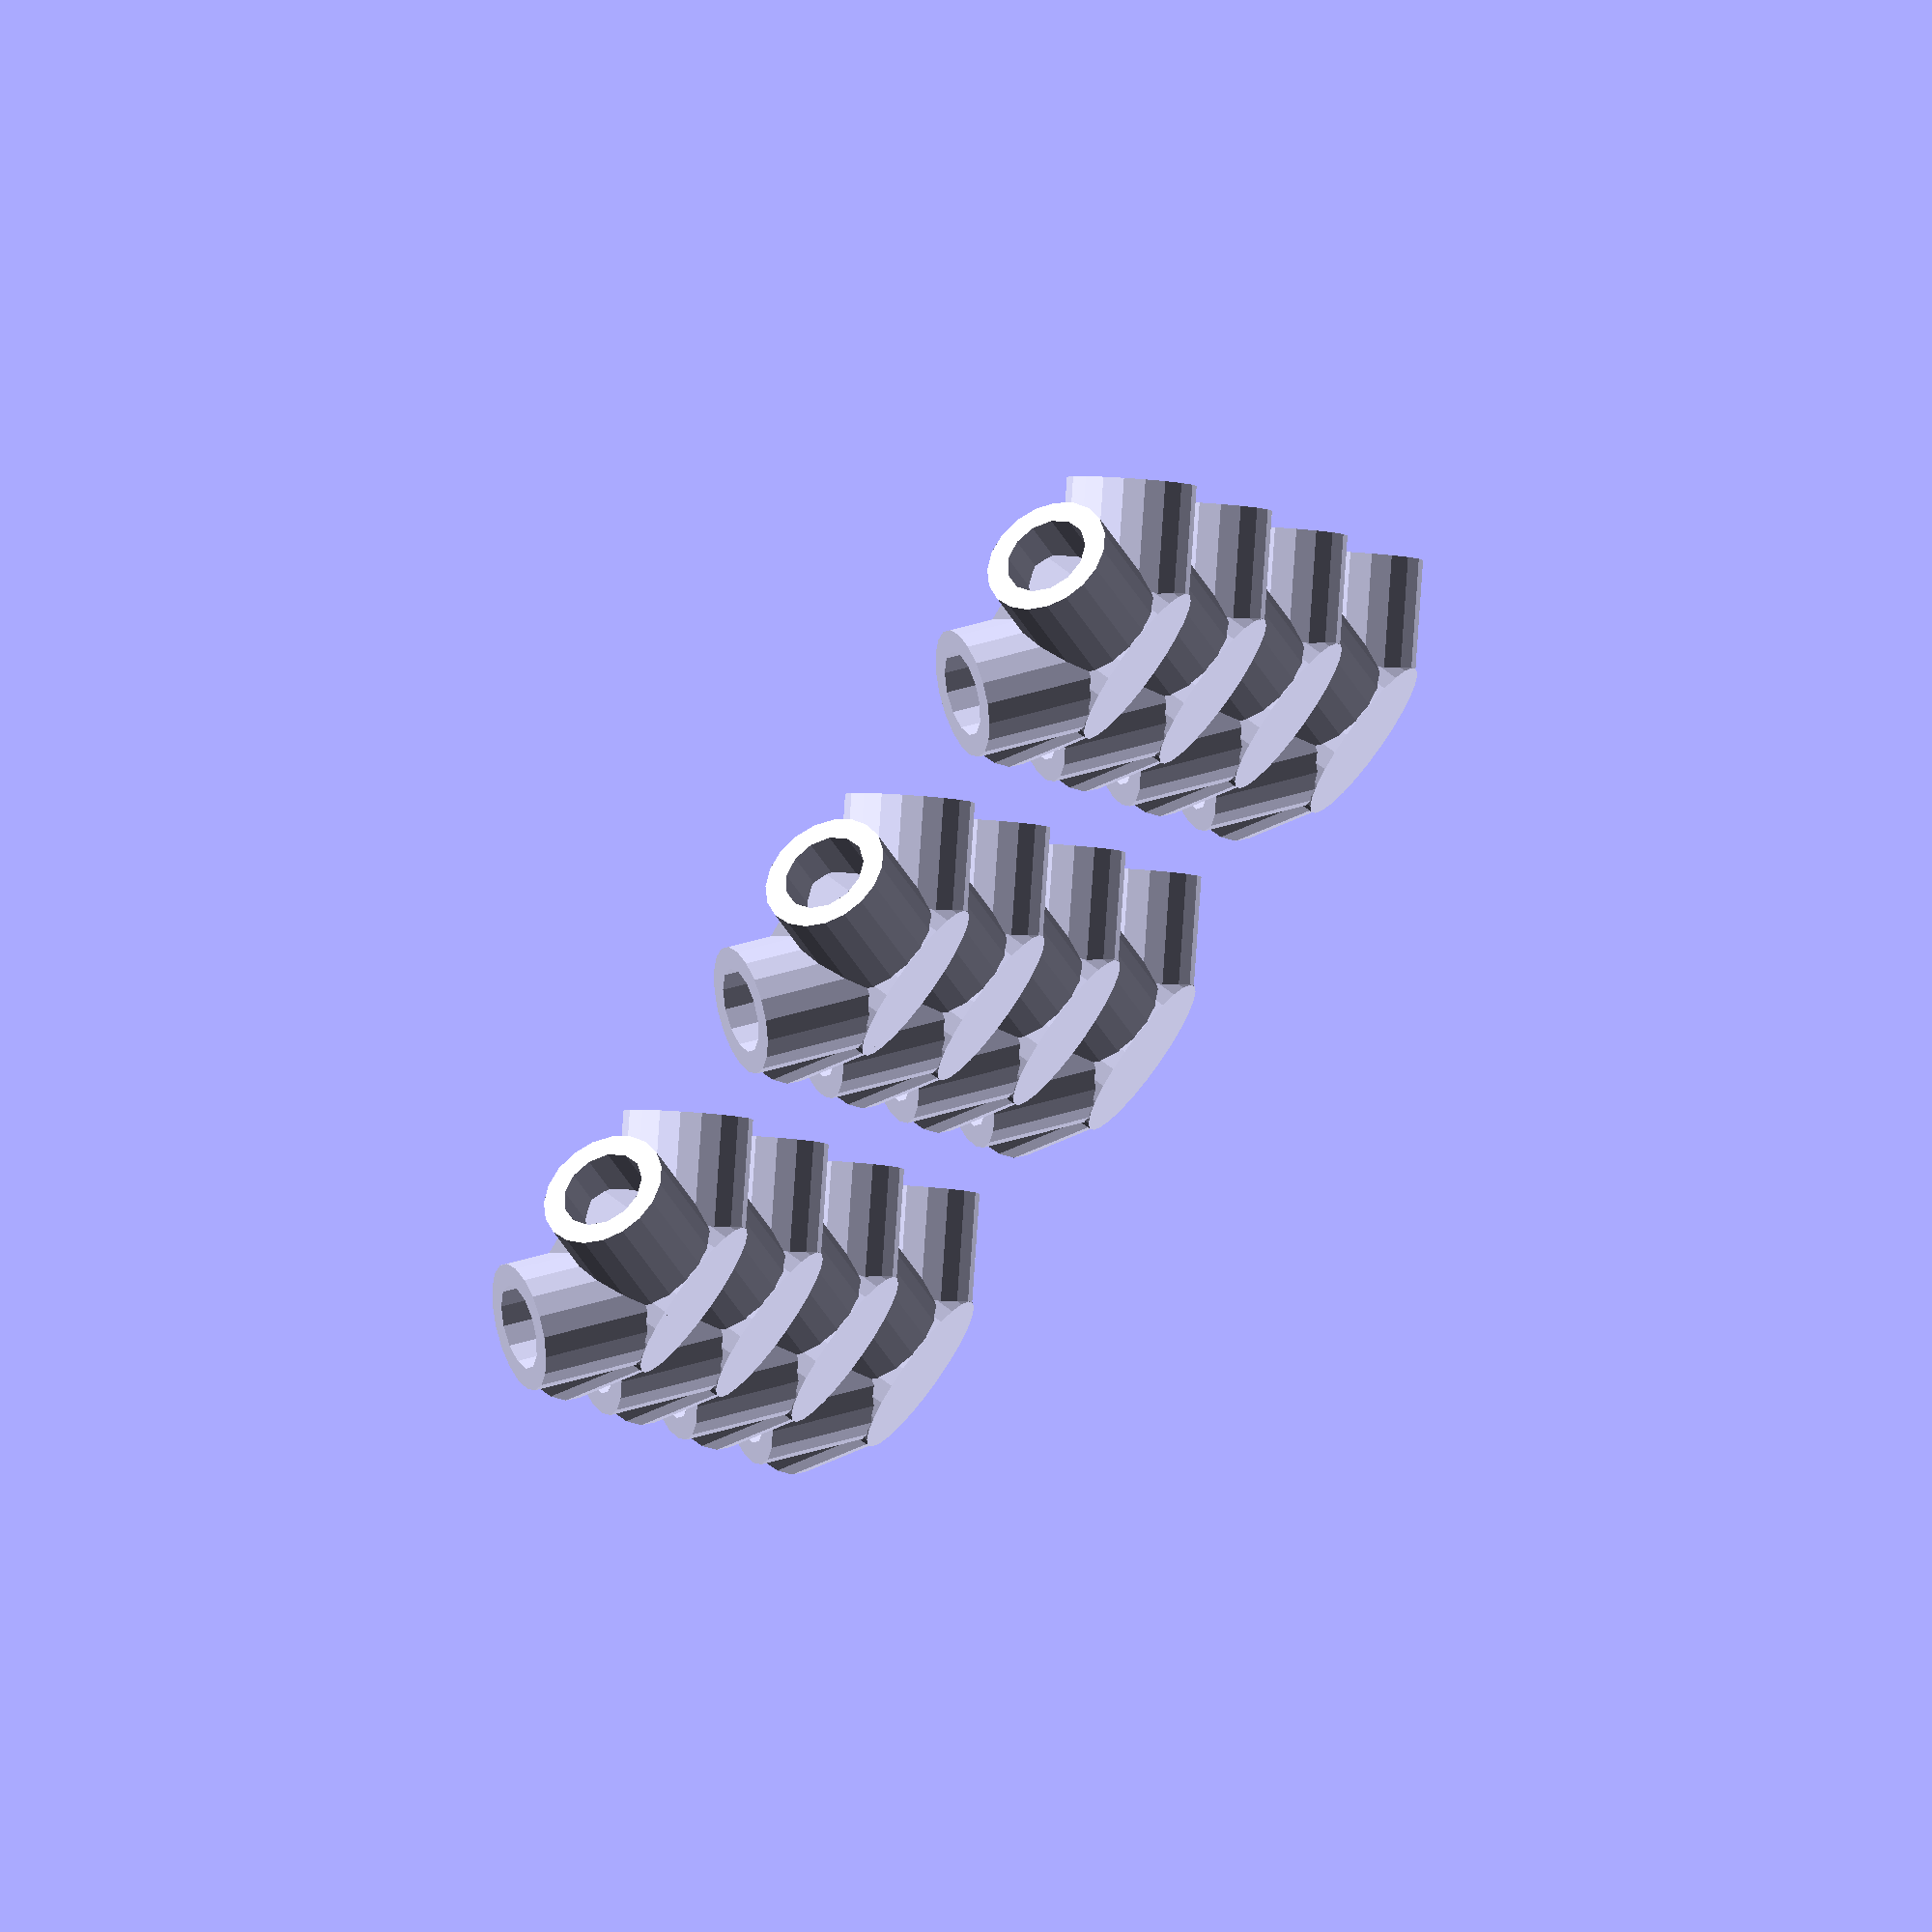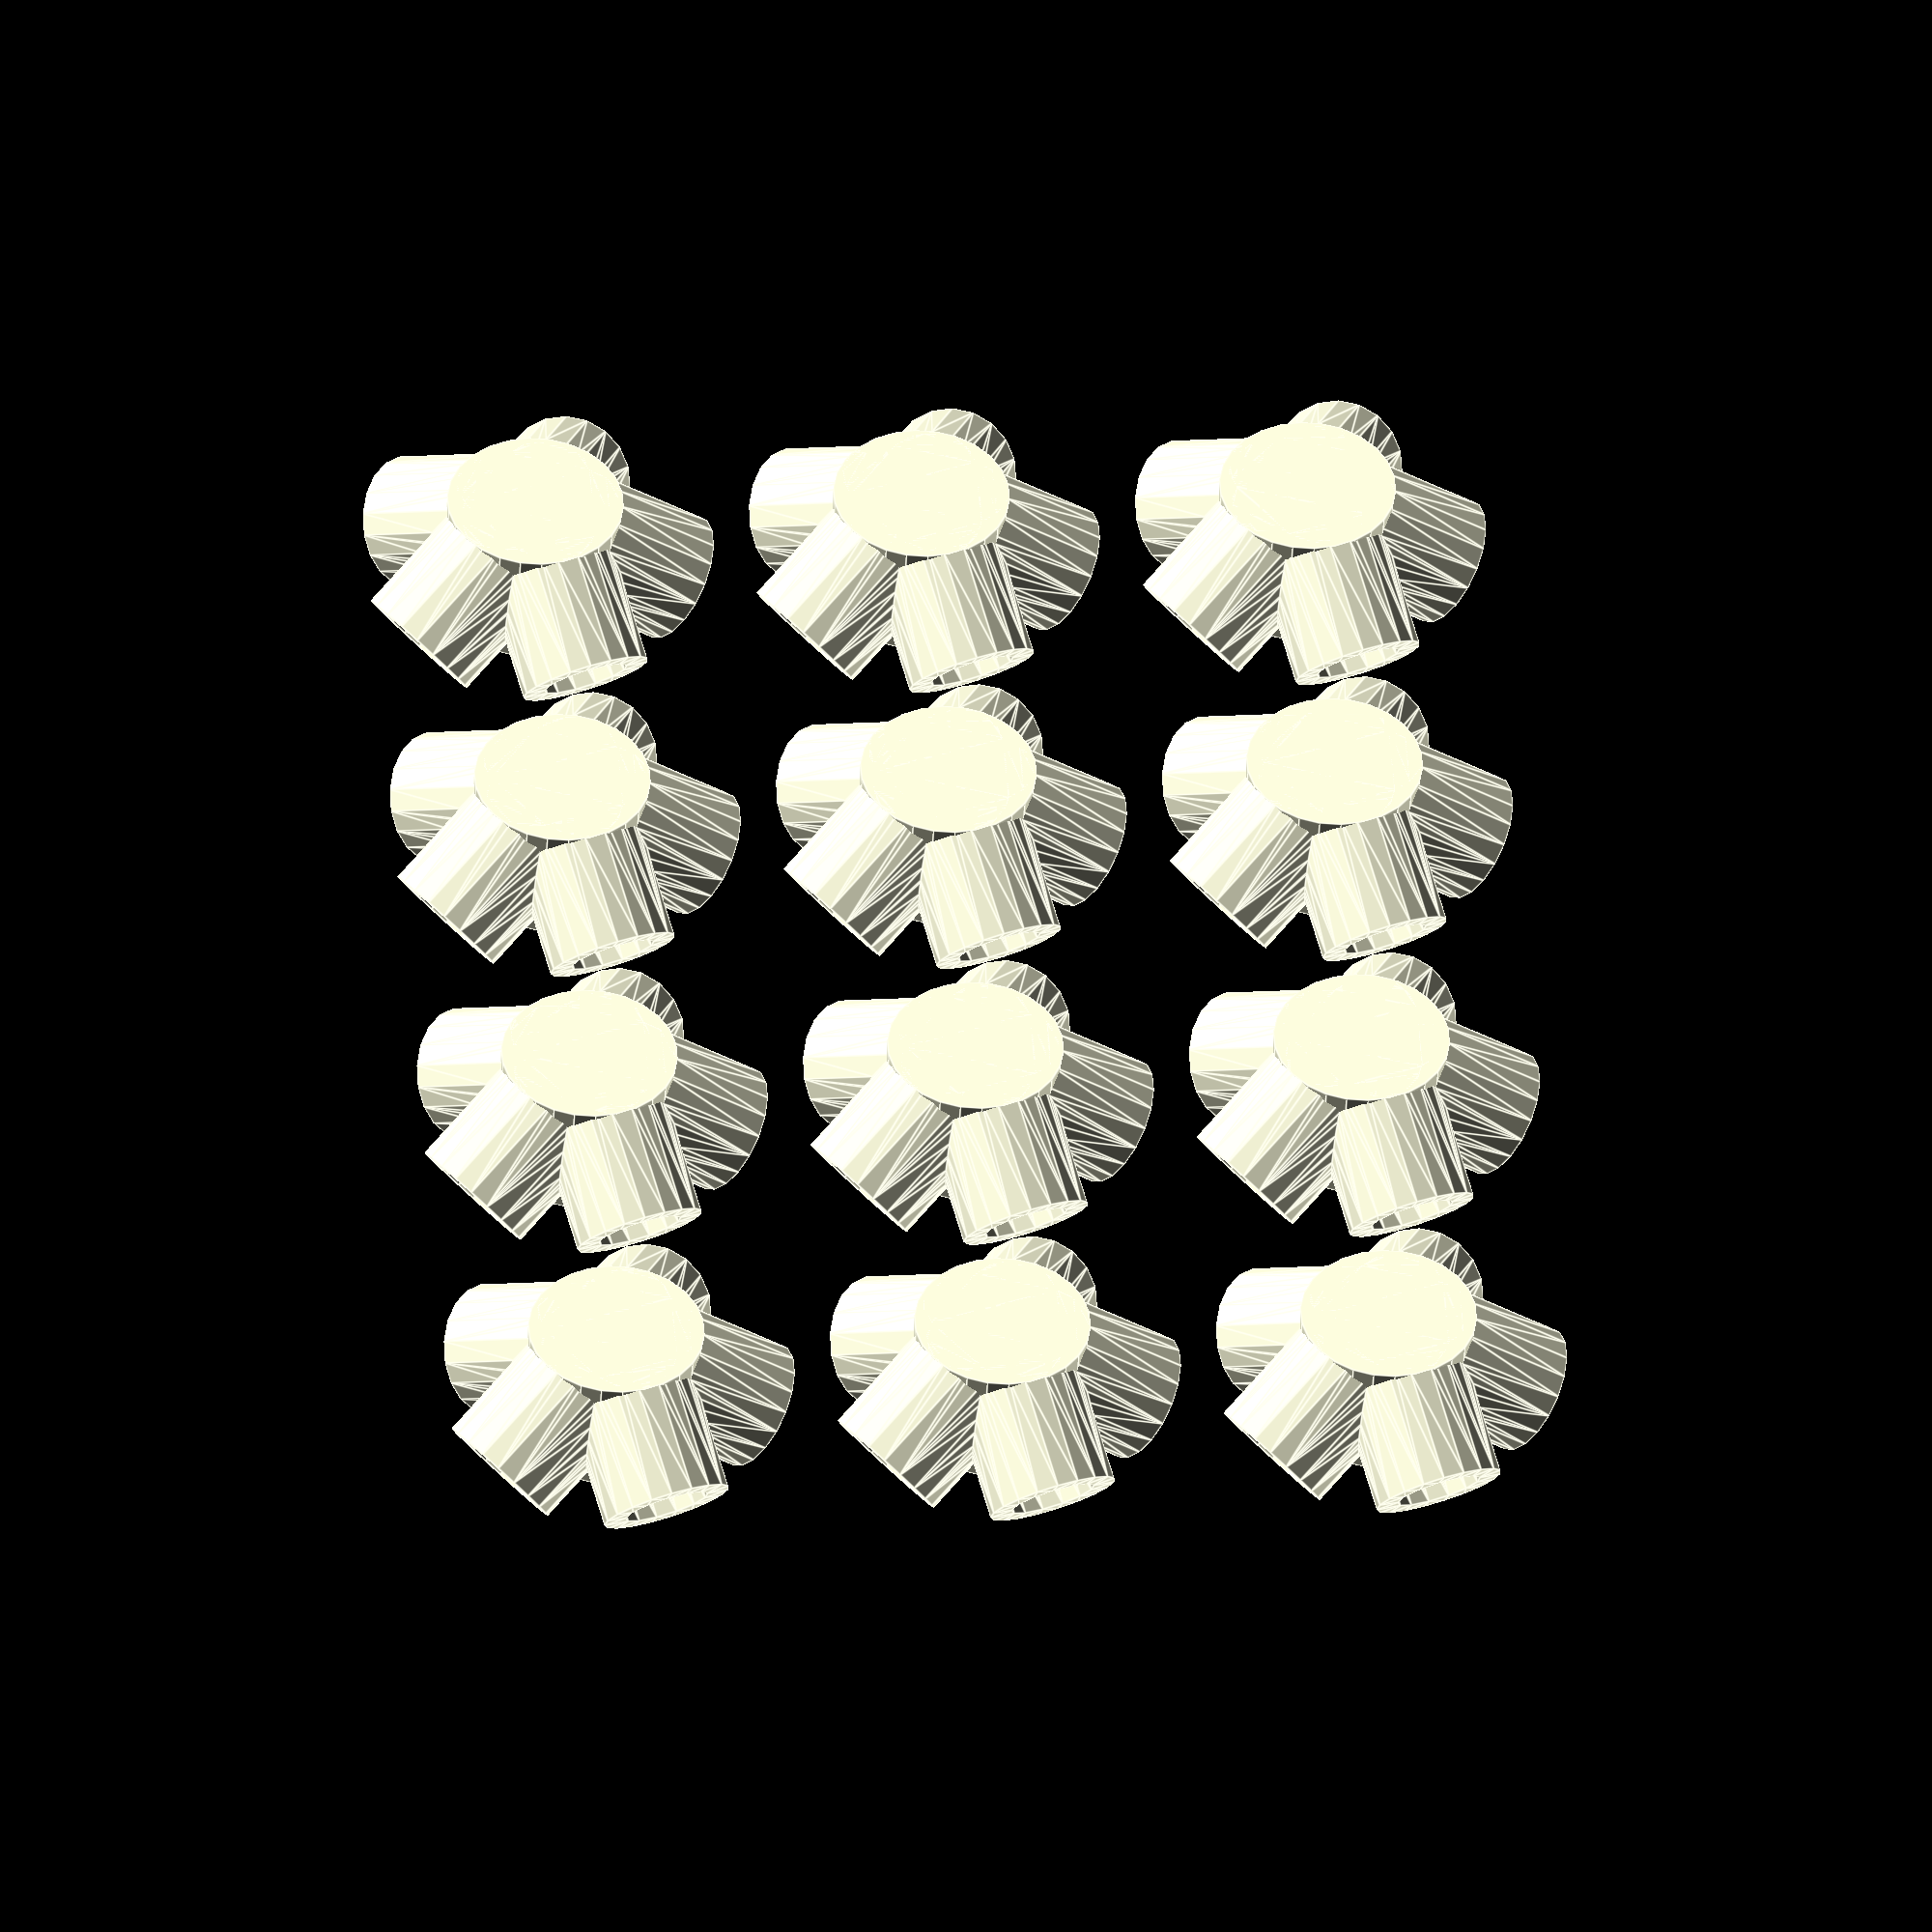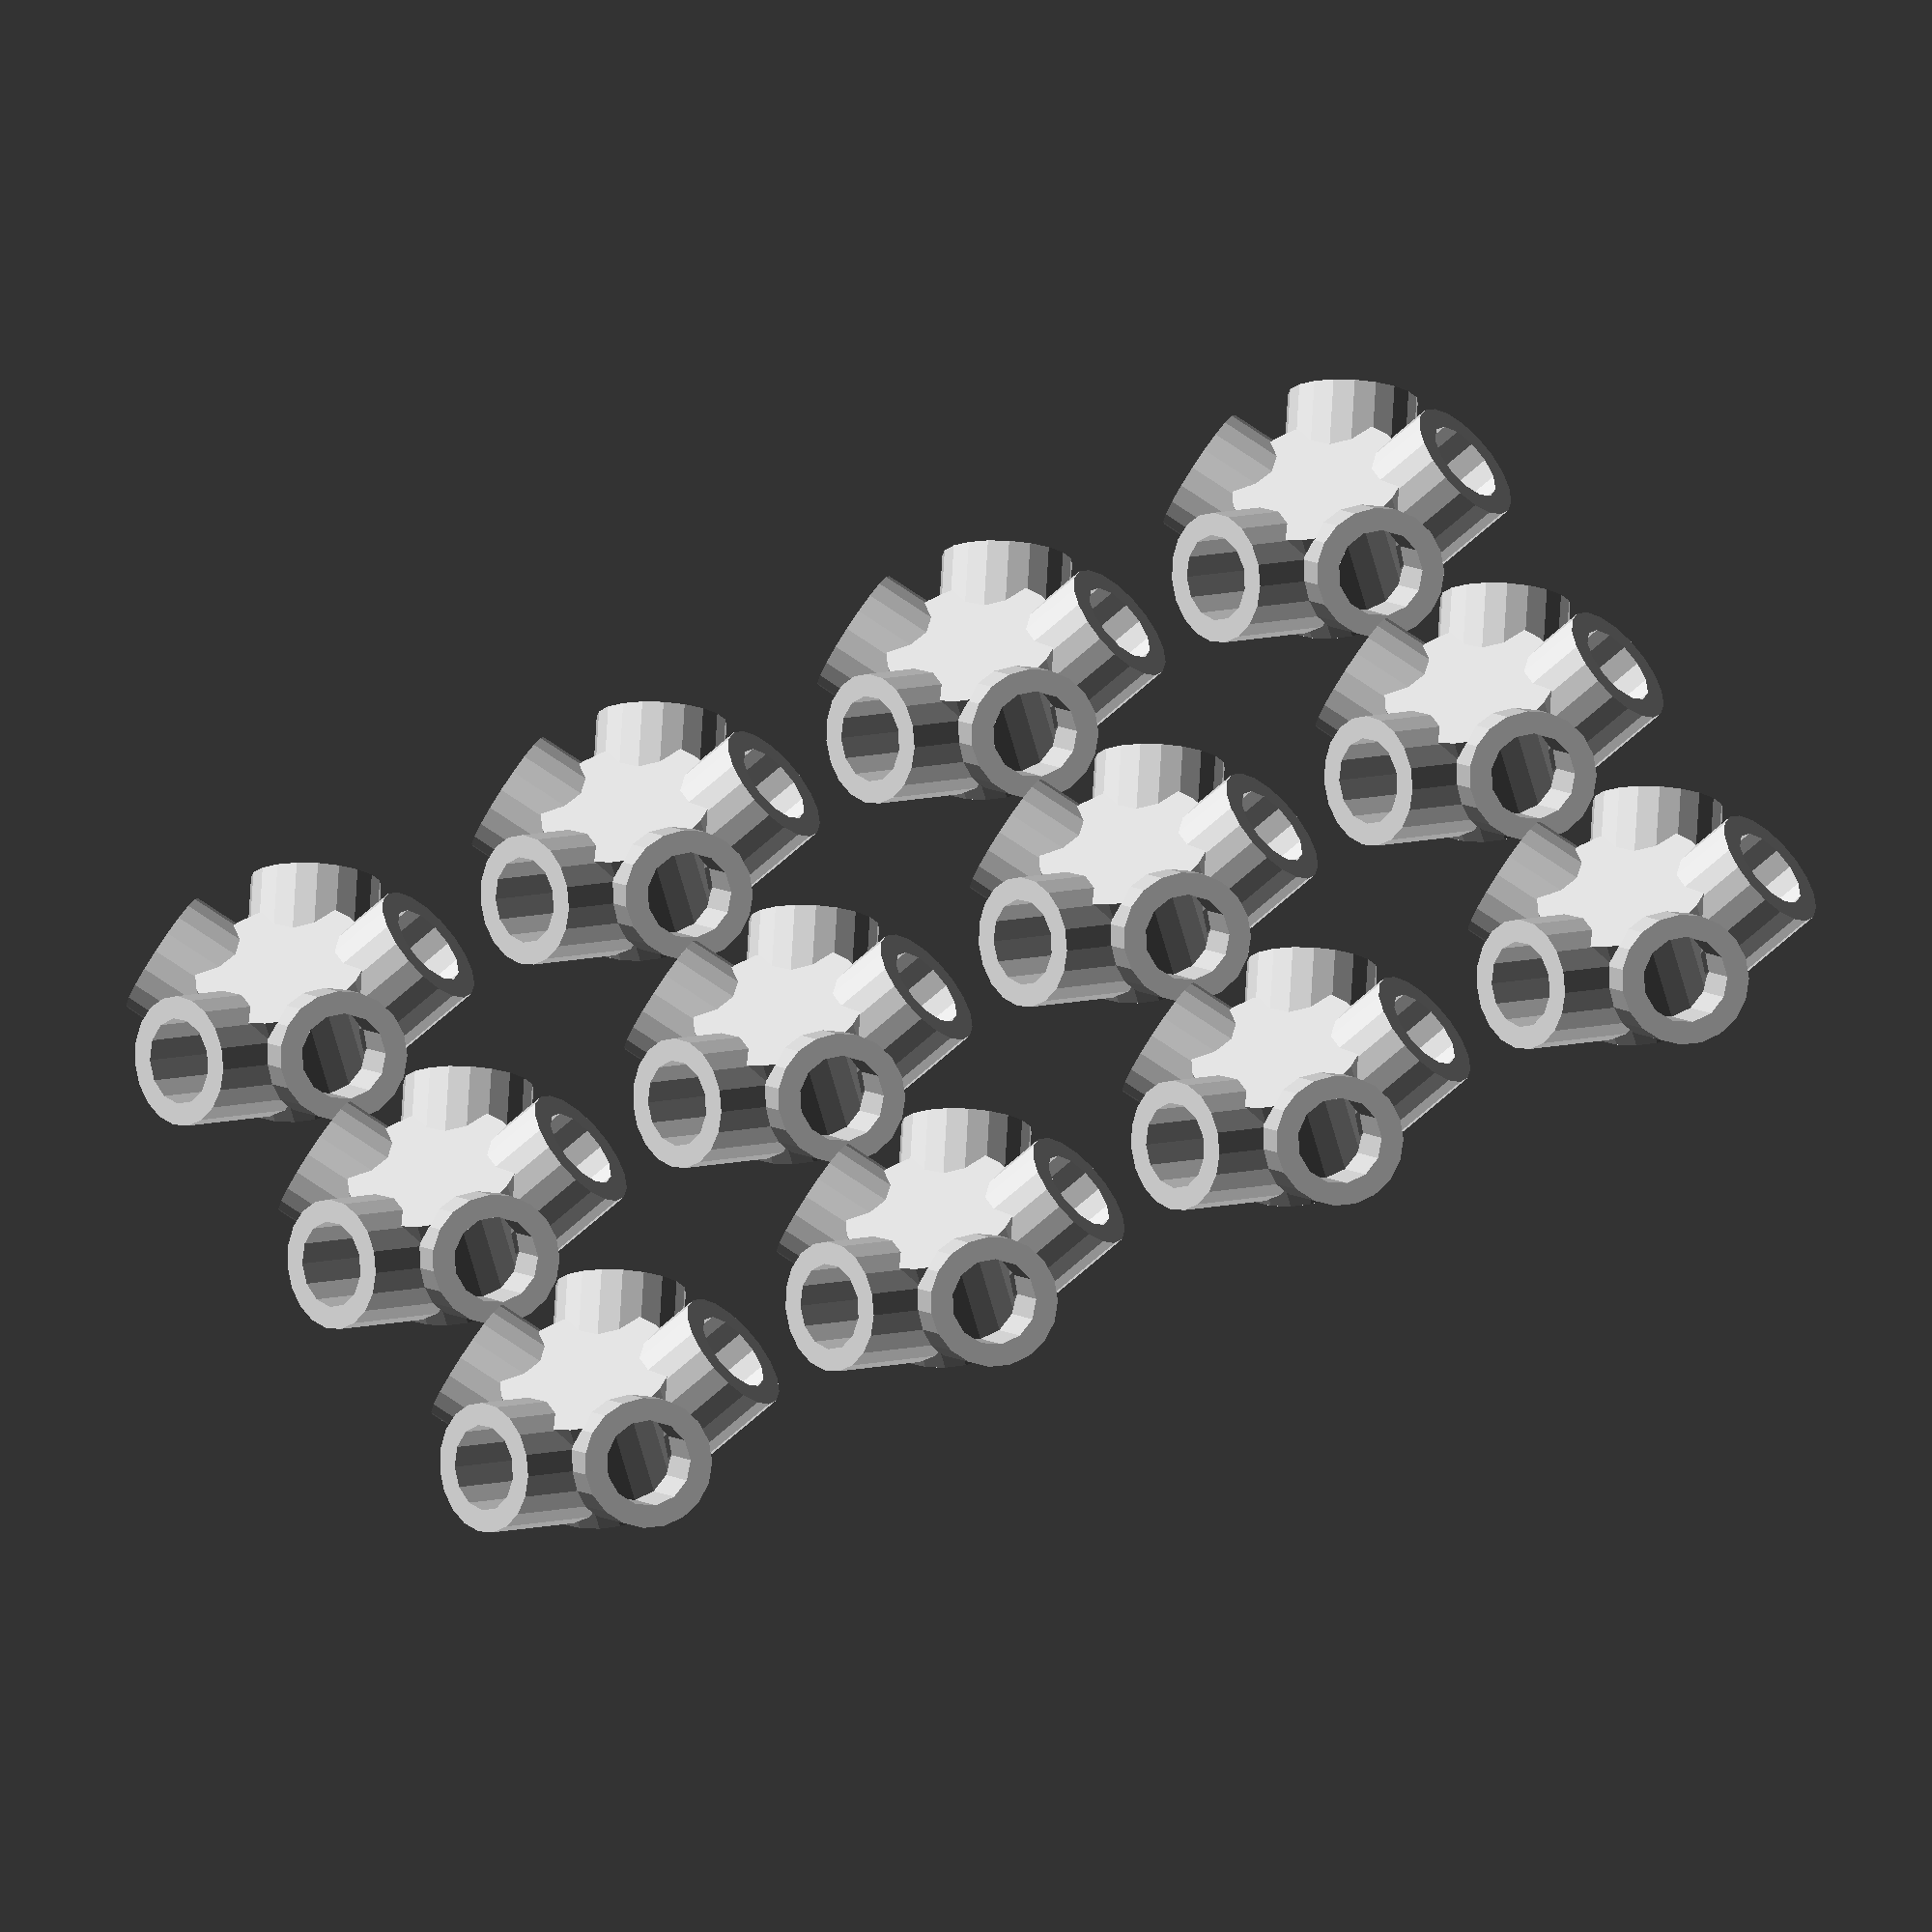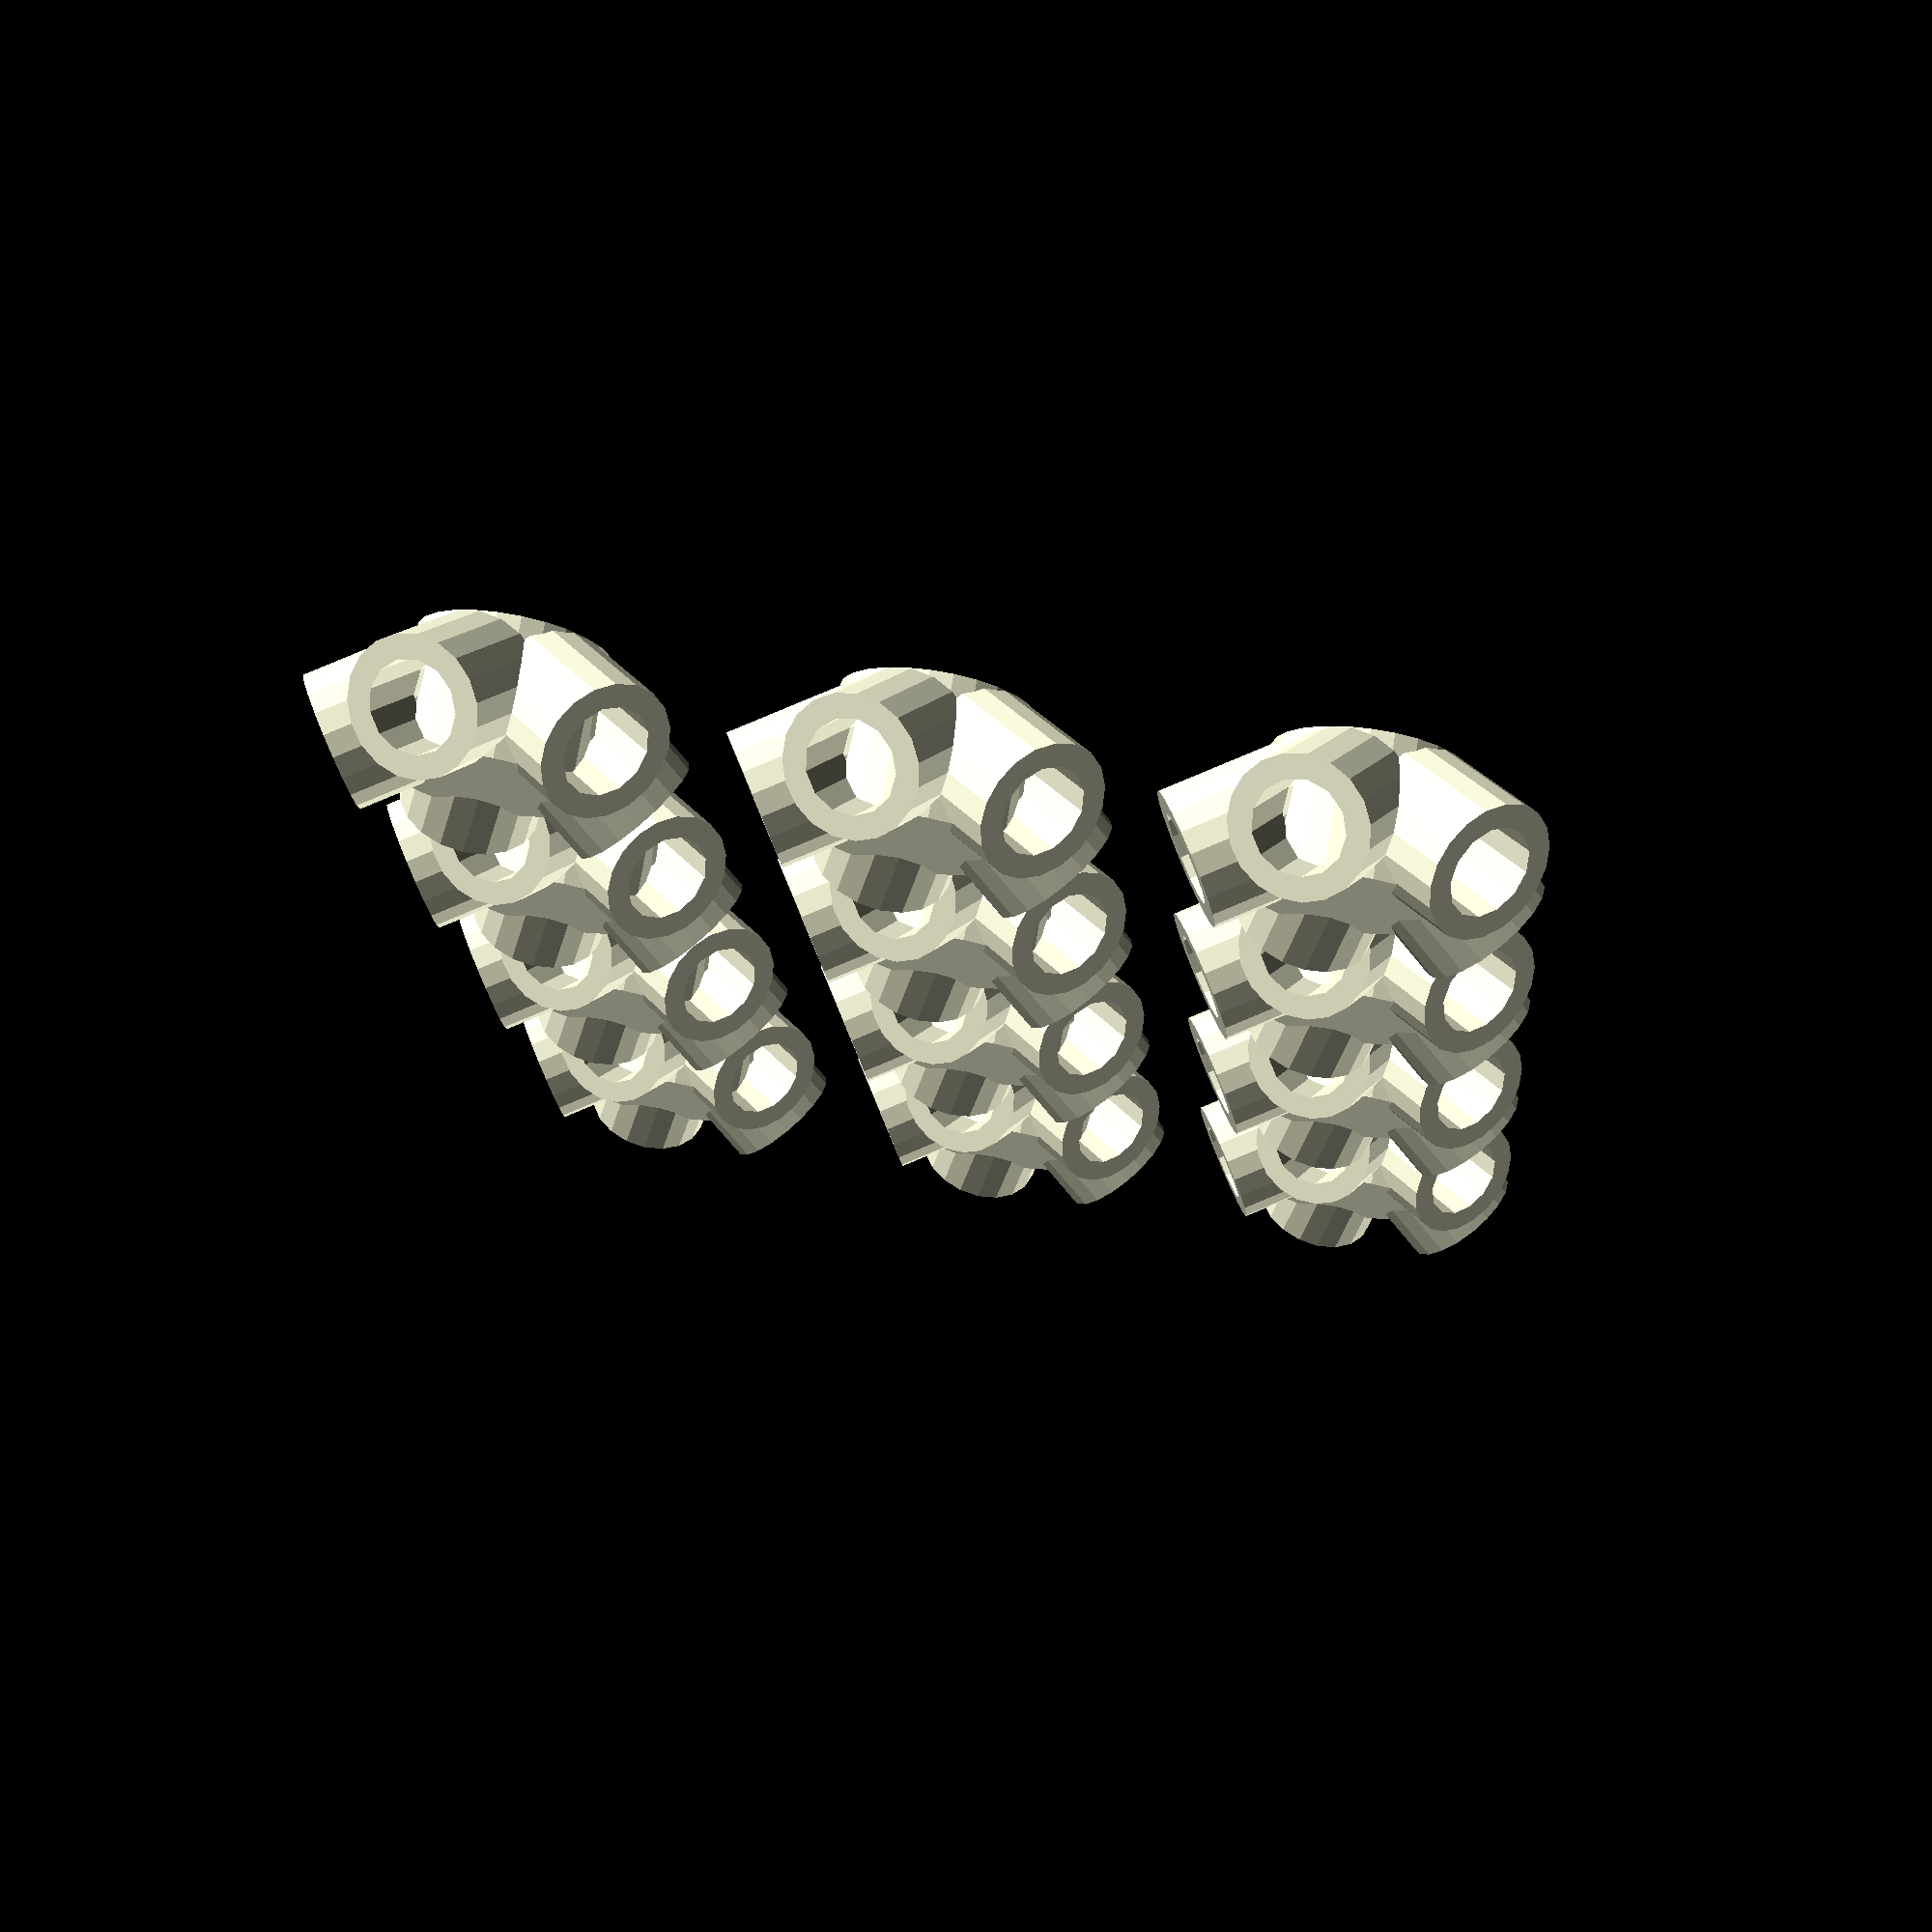
<openscad>
thick=7.800000;
module connector(len) {
  render() difference() {
    cylinder(r=thick/2+2, h=2*thick);
    translate([0,0,thick/2+2]) cylinder(r=thick/2, h=2*thick);
  }
  //%translate([0,0,0]) cylinder(r=thick/2, h=len*0.48);
}

module corner()
{
render() difference()
{
translate([0,0,2]) rotate([0,180,0]) {
	sphere(r=5.900000); // 11 0x7fd178c05120
	rotate([0,121.717476,-90.000000]) connector(100.000000);
	rotate([0,121.717476,-162.000000]) connector(100.000000);
	rotate([0,121.717476,54.000000]) connector(100.000000);
	rotate([0,121.717476,126.000000]) connector(100.000000);
	rotate([0,121.717476,-17.999998]) connector(100.000000);
}

translate([0,0,-5]) cube([20,20,10], center=true);
}
cylinder(r=8,h=12);
}

for(x=[0:3])
{
	for(y=[0:2])
	{
		translate([x*35,y*35,0]) corner();
	}
}

</openscad>
<views>
elev=108.9 azim=288.8 roll=52.8 proj=o view=wireframe
elev=44.6 azim=94.0 roll=177.6 proj=o view=edges
elev=49.6 azim=336.2 roll=12.8 proj=o view=solid
elev=284.8 azim=85.4 roll=9.5 proj=p view=wireframe
</views>
